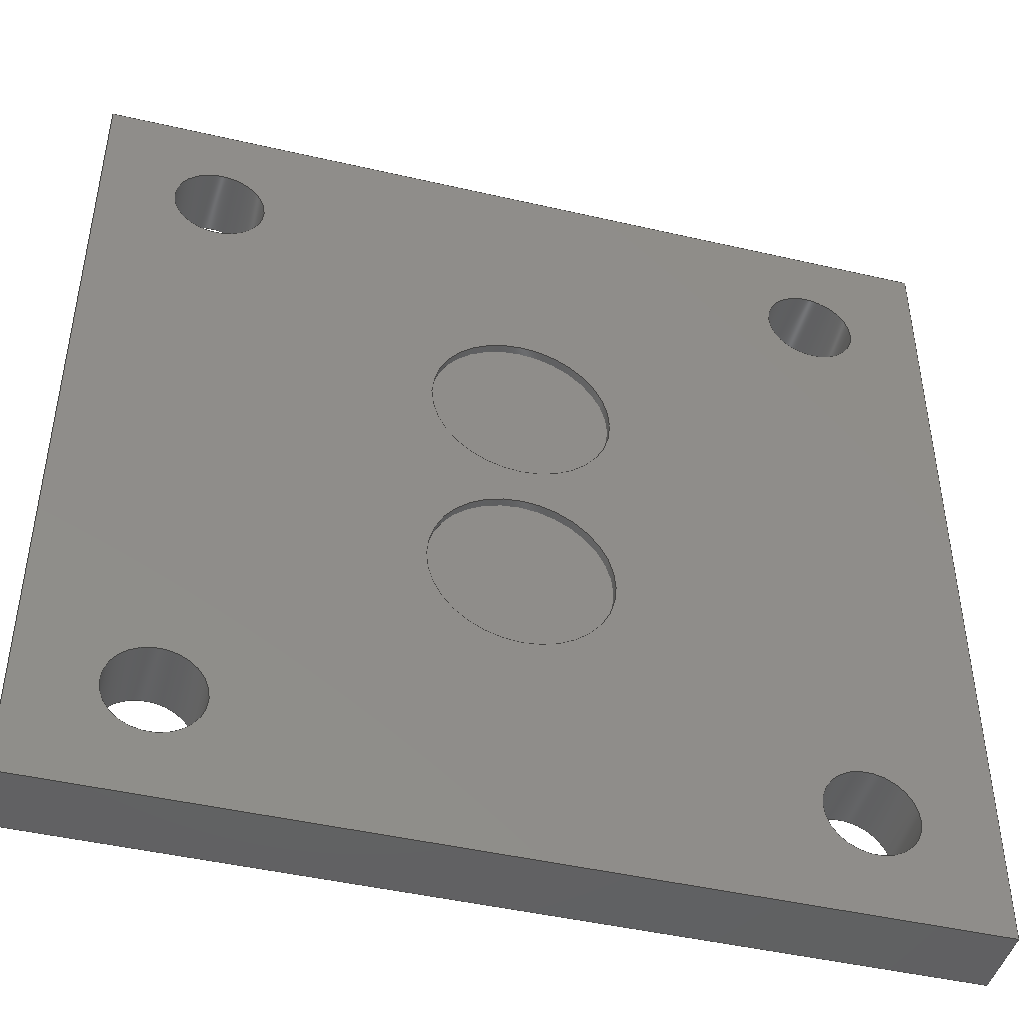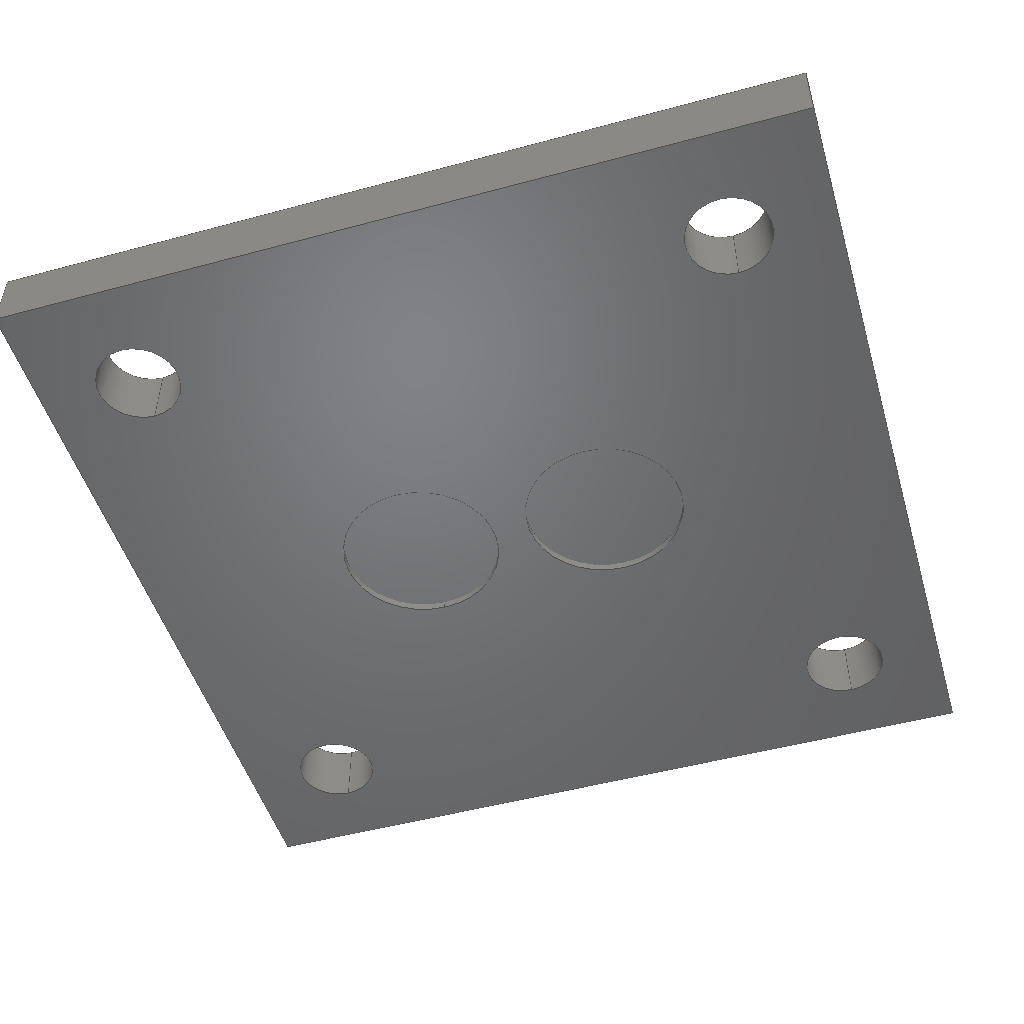
<metadata>
{"format":"step","ext":"step","renderer":"f3d","projection":"perspective","resolution":1024,"background":"white","views":[{"elev":-45.3,"azim":-15.0,"up":"+Z"},{"elev":-50.0,"azim":106.6,"up":"+Y"}]}
</metadata>
<code>
ISO-10303-21;
DATA;
#1=MECHANICAL_DESIGN_GEOMETRIC_PRESENTATION_REPRESENTATION('',(#4),#420);
#2=SHAPE_REPRESENTATION_RELATIONSHIP('SRR','None',#427,#3);
#3=ADVANCED_BREP_SHAPE_REPRESENTATION('',(#5),#419);
#4=STYLED_ITEM('',(#436),#5);
#5=MANIFOLD_SOLID_BREP('Body1',#240);
#6=FACE_BOUND('',#51,.T.);
#7=FACE_BOUND('',#52,.T.);
#8=FACE_BOUND('',#53,.T.);
#9=FACE_BOUND('',#54,.T.);
#10=FACE_BOUND('',#56,.T.);
#11=FACE_BOUND('',#57,.T.);
#12=FACE_BOUND('',#58,.T.);
#13=FACE_BOUND('',#59,.T.);
#14=FACE_BOUND('',#60,.T.);
#15=FACE_BOUND('',#61,.T.);
#16=PLANE('',#257);
#17=PLANE('',#261);
#18=PLANE('',#274);
#19=PLANE('',#275);
#20=PLANE('',#276);
#21=PLANE('',#277);
#22=PLANE('',#278);
#23=PLANE('',#279);
#24=FACE_OUTER_BOUND('',#38,.T.);
#25=FACE_OUTER_BOUND('',#39,.T.);
#26=FACE_OUTER_BOUND('',#40,.T.);
#27=FACE_OUTER_BOUND('',#41,.T.);
#28=FACE_OUTER_BOUND('',#42,.T.);
#29=FACE_OUTER_BOUND('',#43,.T.);
#30=FACE_OUTER_BOUND('',#44,.T.);
#31=FACE_OUTER_BOUND('',#45,.T.);
#32=FACE_OUTER_BOUND('',#46,.T.);
#33=FACE_OUTER_BOUND('',#47,.T.);
#34=FACE_OUTER_BOUND('',#48,.T.);
#35=FACE_OUTER_BOUND('',#49,.T.);
#36=FACE_OUTER_BOUND('',#50,.T.);
#37=FACE_OUTER_BOUND('',#55,.T.);
#38=EDGE_LOOP('',(#160,#161,#162,#163));
#39=EDGE_LOOP('',(#164));
#40=EDGE_LOOP('',(#165,#166,#167,#168));
#41=EDGE_LOOP('',(#169));
#42=EDGE_LOOP('',(#170,#171,#172,#173));
#43=EDGE_LOOP('',(#174,#175,#176,#177));
#44=EDGE_LOOP('',(#178,#179,#180,#181));
#45=EDGE_LOOP('',(#182,#183,#184,#185));
#46=EDGE_LOOP('',(#186,#187,#188,#189));
#47=EDGE_LOOP('',(#190,#191,#192,#193));
#48=EDGE_LOOP('',(#194,#195,#196,#197));
#49=EDGE_LOOP('',(#198,#199,#200,#201));
#50=EDGE_LOOP('',(#202,#203,#204,#205));
#51=EDGE_LOOP('',(#206));
#52=EDGE_LOOP('',(#207));
#53=EDGE_LOOP('',(#208));
#54=EDGE_LOOP('',(#209));
#55=EDGE_LOOP('',(#210,#211,#212,#213));
#56=EDGE_LOOP('',(#214));
#57=EDGE_LOOP('',(#215));
#58=EDGE_LOOP('',(#216));
#59=EDGE_LOOP('',(#217));
#60=EDGE_LOOP('',(#218));
#61=EDGE_LOOP('',(#219));
#62=LINE('',#357,#80);
#63=LINE('',#364,#81);
#64=LINE('',#371,#82);
#65=LINE('',#377,#83);
#66=LINE('',#383,#84);
#67=LINE('',#389,#85);
#68=LINE('',#394,#86);
#69=LINE('',#396,#87);
#70=LINE('',#398,#88);
#71=LINE('',#399,#89);
#72=LINE('',#402,#90);
#73=LINE('',#404,#91);
#74=LINE('',#405,#92);
#75=LINE('',#408,#93);
#76=LINE('',#410,#94);
#77=LINE('',#411,#95);
#78=LINE('',#413,#96);
#79=LINE('',#414,#97);
#80=VECTOR('',#286,1.025);
#81=VECTOR('',#295,1.025);
#82=VECTOR('',#304,0.525);
#83=VECTOR('',#311,0.525);
#84=VECTOR('',#318,0.525);
#85=VECTOR('',#325,0.525);
#86=VECTOR('',#330,1);
#87=VECTOR('',#331,1);
#88=VECTOR('',#332,1);
#89=VECTOR('',#333,1);
#90=VECTOR('',#336,1);
#91=VECTOR('',#337,1);
#92=VECTOR('',#338,1);
#93=VECTOR('',#341,1);
#94=VECTOR('',#342,1);
#95=VECTOR('',#343,1);
#96=VECTOR('',#346,1);
#97=VECTOR('',#347,1);
#98=CIRCLE('',#255,1.025);
#99=CIRCLE('',#256,1.025);
#100=CIRCLE('',#259,1.025);
#101=CIRCLE('',#260,1.025);
#102=CIRCLE('',#263,0.525);
#103=CIRCLE('',#264,0.525);
#104=CIRCLE('',#266,0.525);
#105=CIRCLE('',#267,0.525);
#106=CIRCLE('',#269,0.525);
#107=CIRCLE('',#270,0.525);
#108=CIRCLE('',#272,0.525);
#109=CIRCLE('',#273,0.525);
#110=VERTEX_POINT('',#354);
#111=VERTEX_POINT('',#356);
#112=VERTEX_POINT('',#361);
#113=VERTEX_POINT('',#363);
#114=VERTEX_POINT('',#368);
#115=VERTEX_POINT('',#370);
#116=VERTEX_POINT('',#374);
#117=VERTEX_POINT('',#376);
#118=VERTEX_POINT('',#380);
#119=VERTEX_POINT('',#382);
#120=VERTEX_POINT('',#386);
#121=VERTEX_POINT('',#388);
#122=VERTEX_POINT('',#392);
#123=VERTEX_POINT('',#393);
#124=VERTEX_POINT('',#395);
#125=VERTEX_POINT('',#397);
#126=VERTEX_POINT('',#401);
#127=VERTEX_POINT('',#403);
#128=VERTEX_POINT('',#407);
#129=VERTEX_POINT('',#409);
#130=EDGE_CURVE('',#110,#110,#98,.T.);
#131=EDGE_CURVE('',#110,#111,#62,.T.);
#132=EDGE_CURVE('',#111,#111,#99,.T.);
#133=EDGE_CURVE('',#112,#112,#100,.T.);
#134=EDGE_CURVE('',#112,#113,#63,.T.);
#135=EDGE_CURVE('',#113,#113,#101,.T.);
#136=EDGE_CURVE('',#114,#114,#102,.T.);
#137=EDGE_CURVE('',#114,#115,#64,.T.);
#138=EDGE_CURVE('',#115,#115,#103,.T.);
#139=EDGE_CURVE('',#116,#116,#104,.T.);
#140=EDGE_CURVE('',#116,#117,#65,.T.);
#141=EDGE_CURVE('',#117,#117,#105,.T.);
#142=EDGE_CURVE('',#118,#118,#106,.T.);
#143=EDGE_CURVE('',#118,#119,#66,.T.);
#144=EDGE_CURVE('',#119,#119,#107,.T.);
#145=EDGE_CURVE('',#120,#120,#108,.T.);
#146=EDGE_CURVE('',#120,#121,#67,.T.);
#147=EDGE_CURVE('',#121,#121,#109,.T.);
#148=EDGE_CURVE('',#122,#123,#68,.T.);
#149=EDGE_CURVE('',#122,#124,#69,.T.);
#150=EDGE_CURVE('',#125,#124,#70,.T.);
#151=EDGE_CURVE('',#123,#125,#71,.T.);
#152=EDGE_CURVE('',#123,#126,#72,.T.);
#153=EDGE_CURVE('',#127,#125,#73,.T.);
#154=EDGE_CURVE('',#126,#127,#74,.T.);
#155=EDGE_CURVE('',#126,#128,#75,.T.);
#156=EDGE_CURVE('',#129,#127,#76,.T.);
#157=EDGE_CURVE('',#128,#129,#77,.T.);
#158=EDGE_CURVE('',#122,#128,#78,.T.);
#159=EDGE_CURVE('',#124,#129,#79,.T.);
#160=ORIENTED_EDGE('',*,*,#130,.F.);
#161=ORIENTED_EDGE('',*,*,#131,.T.);
#162=ORIENTED_EDGE('',*,*,#132,.T.);
#163=ORIENTED_EDGE('',*,*,#131,.F.);
#164=ORIENTED_EDGE('',*,*,#132,.F.);
#165=ORIENTED_EDGE('',*,*,#133,.F.);
#166=ORIENTED_EDGE('',*,*,#134,.T.);
#167=ORIENTED_EDGE('',*,*,#135,.T.);
#168=ORIENTED_EDGE('',*,*,#134,.F.);
#169=ORIENTED_EDGE('',*,*,#135,.F.);
#170=ORIENTED_EDGE('',*,*,#136,.F.);
#171=ORIENTED_EDGE('',*,*,#137,.T.);
#172=ORIENTED_EDGE('',*,*,#138,.T.);
#173=ORIENTED_EDGE('',*,*,#137,.F.);
#174=ORIENTED_EDGE('',*,*,#139,.F.);
#175=ORIENTED_EDGE('',*,*,#140,.T.);
#176=ORIENTED_EDGE('',*,*,#141,.T.);
#177=ORIENTED_EDGE('',*,*,#140,.F.);
#178=ORIENTED_EDGE('',*,*,#142,.F.);
#179=ORIENTED_EDGE('',*,*,#143,.T.);
#180=ORIENTED_EDGE('',*,*,#144,.T.);
#181=ORIENTED_EDGE('',*,*,#143,.F.);
#182=ORIENTED_EDGE('',*,*,#145,.F.);
#183=ORIENTED_EDGE('',*,*,#146,.T.);
#184=ORIENTED_EDGE('',*,*,#147,.T.);
#185=ORIENTED_EDGE('',*,*,#146,.F.);
#186=ORIENTED_EDGE('',*,*,#148,.F.);
#187=ORIENTED_EDGE('',*,*,#149,.T.);
#188=ORIENTED_EDGE('',*,*,#150,.F.);
#189=ORIENTED_EDGE('',*,*,#151,.F.);
#190=ORIENTED_EDGE('',*,*,#152,.F.);
#191=ORIENTED_EDGE('',*,*,#151,.T.);
#192=ORIENTED_EDGE('',*,*,#153,.F.);
#193=ORIENTED_EDGE('',*,*,#154,.F.);
#194=ORIENTED_EDGE('',*,*,#155,.F.);
#195=ORIENTED_EDGE('',*,*,#154,.T.);
#196=ORIENTED_EDGE('',*,*,#156,.F.);
#197=ORIENTED_EDGE('',*,*,#157,.F.);
#198=ORIENTED_EDGE('',*,*,#158,.T.);
#199=ORIENTED_EDGE('',*,*,#157,.T.);
#200=ORIENTED_EDGE('',*,*,#159,.F.);
#201=ORIENTED_EDGE('',*,*,#149,.F.);
#202=ORIENTED_EDGE('',*,*,#159,.T.);
#203=ORIENTED_EDGE('',*,*,#156,.T.);
#204=ORIENTED_EDGE('',*,*,#153,.T.);
#205=ORIENTED_EDGE('',*,*,#150,.T.);
#206=ORIENTED_EDGE('',*,*,#145,.T.);
#207=ORIENTED_EDGE('',*,*,#142,.T.);
#208=ORIENTED_EDGE('',*,*,#139,.T.);
#209=ORIENTED_EDGE('',*,*,#136,.T.);
#210=ORIENTED_EDGE('',*,*,#158,.F.);
#211=ORIENTED_EDGE('',*,*,#148,.T.);
#212=ORIENTED_EDGE('',*,*,#152,.T.);
#213=ORIENTED_EDGE('',*,*,#155,.T.);
#214=ORIENTED_EDGE('',*,*,#130,.T.);
#215=ORIENTED_EDGE('',*,*,#133,.T.);
#216=ORIENTED_EDGE('',*,*,#147,.F.);
#217=ORIENTED_EDGE('',*,*,#144,.F.);
#218=ORIENTED_EDGE('',*,*,#141,.F.);
#219=ORIENTED_EDGE('',*,*,#138,.F.);
#220=CYLINDRICAL_SURFACE('',#254,1.025);
#221=CYLINDRICAL_SURFACE('',#258,1.025);
#222=CYLINDRICAL_SURFACE('',#262,0.525);
#223=CYLINDRICAL_SURFACE('',#265,0.525);
#224=CYLINDRICAL_SURFACE('',#268,0.525);
#225=CYLINDRICAL_SURFACE('',#271,0.525);
#226=ADVANCED_FACE('',(#24),#220,.F.);
#227=ADVANCED_FACE('',(#25),#16,.F.);
#228=ADVANCED_FACE('',(#26),#221,.F.);
#229=ADVANCED_FACE('',(#27),#17,.F.);
#230=ADVANCED_FACE('',(#28),#222,.F.);
#231=ADVANCED_FACE('',(#29),#223,.F.);
#232=ADVANCED_FACE('',(#30),#224,.F.);
#233=ADVANCED_FACE('',(#31),#225,.F.);
#234=ADVANCED_FACE('',(#32),#18,.T.);
#235=ADVANCED_FACE('',(#33),#19,.T.);
#236=ADVANCED_FACE('',(#34),#20,.T.);
#237=ADVANCED_FACE('',(#35),#21,.T.);
#238=ADVANCED_FACE('',(#36,#6,#7,#8,#9),#22,.T.);
#239=ADVANCED_FACE('',(#37,#10,#11,#12,#13,#14,#15),#23,.F.);
#240=CLOSED_SHELL('',(#226,#227,#228,#229,#230,#231,#232,#233,#234,#235,
#236,#237,#238,#239));
#241=DERIVED_UNIT_ELEMENT(#243,1);
#242=DERIVED_UNIT_ELEMENT(#422,3);
#243=(
MASS_UNIT()
NAMED_UNIT(*)
SI_UNIT(.KILO.,.GRAM.)
);
#244=DERIVED_UNIT((#241,#242));
#245=MEASURE_REPRESENTATION_ITEM('density measure',
POSITIVE_RATIO_MEASURE(7850),#244);
#246=PROPERTY_DEFINITION_REPRESENTATION(#251,#248);
#247=PROPERTY_DEFINITION_REPRESENTATION(#252,#249);
#248=REPRESENTATION('material name',(#250),#419);
#249=REPRESENTATION('density',(#245),#419);
#250=DESCRIPTIVE_REPRESENTATION_ITEM('Steel','Steel');
#251=PROPERTY_DEFINITION('material property','material name',#429);
#252=PROPERTY_DEFINITION('material property','density of part',#429);
#253=AXIS2_PLACEMENT_3D('placement',#352,#280,#281);
#254=AXIS2_PLACEMENT_3D('',#353,#282,#283);
#255=AXIS2_PLACEMENT_3D('',#355,#284,#285);
#256=AXIS2_PLACEMENT_3D('',#358,#287,#288);
#257=AXIS2_PLACEMENT_3D('',#359,#289,#290);
#258=AXIS2_PLACEMENT_3D('',#360,#291,#292);
#259=AXIS2_PLACEMENT_3D('',#362,#293,#294);
#260=AXIS2_PLACEMENT_3D('',#365,#296,#297);
#261=AXIS2_PLACEMENT_3D('',#366,#298,#299);
#262=AXIS2_PLACEMENT_3D('',#367,#300,#301);
#263=AXIS2_PLACEMENT_3D('',#369,#302,#303);
#264=AXIS2_PLACEMENT_3D('',#372,#305,#306);
#265=AXIS2_PLACEMENT_3D('',#373,#307,#308);
#266=AXIS2_PLACEMENT_3D('',#375,#309,#310);
#267=AXIS2_PLACEMENT_3D('',#378,#312,#313);
#268=AXIS2_PLACEMENT_3D('',#379,#314,#315);
#269=AXIS2_PLACEMENT_3D('',#381,#316,#317);
#270=AXIS2_PLACEMENT_3D('',#384,#319,#320);
#271=AXIS2_PLACEMENT_3D('',#385,#321,#322);
#272=AXIS2_PLACEMENT_3D('',#387,#323,#324);
#273=AXIS2_PLACEMENT_3D('',#390,#326,#327);
#274=AXIS2_PLACEMENT_3D('',#391,#328,#329);
#275=AXIS2_PLACEMENT_3D('',#400,#334,#335);
#276=AXIS2_PLACEMENT_3D('',#406,#339,#340);
#277=AXIS2_PLACEMENT_3D('',#412,#344,#345);
#278=AXIS2_PLACEMENT_3D('',#415,#348,#349);
#279=AXIS2_PLACEMENT_3D('',#416,#350,#351);
#280=DIRECTION('axis',(0,0,1));
#281=DIRECTION('refdir',(1,0,0));
#282=DIRECTION('center_axis',(0,1,0));
#283=DIRECTION('ref_axis',(1,0,0));
#284=DIRECTION('center_axis',(0,1,0));
#285=DIRECTION('ref_axis',(1,0,0));
#286=DIRECTION('',(0,1,0));
#287=DIRECTION('center_axis',(0,1,0));
#288=DIRECTION('ref_axis',(1,0,0));
#289=DIRECTION('center_axis',(0,1,0));
#290=DIRECTION('ref_axis',(1,0,0));
#291=DIRECTION('center_axis',(0,1,0));
#292=DIRECTION('ref_axis',(1,0,0));
#293=DIRECTION('center_axis',(0,1,0));
#294=DIRECTION('ref_axis',(1,0,0));
#295=DIRECTION('',(0,1,0));
#296=DIRECTION('center_axis',(0,1,0));
#297=DIRECTION('ref_axis',(1,0,0));
#298=DIRECTION('center_axis',(0,1,0));
#299=DIRECTION('ref_axis',(1,0,0));
#300=DIRECTION('center_axis',(0,1,0));
#301=DIRECTION('ref_axis',(1,0,0));
#302=DIRECTION('center_axis',(0,-1,0));
#303=DIRECTION('ref_axis',(1,0,0));
#304=DIRECTION('',(0,-1,0));
#305=DIRECTION('center_axis',(0,-1,0));
#306=DIRECTION('ref_axis',(1,0,0));
#307=DIRECTION('center_axis',(0,1,0));
#308=DIRECTION('ref_axis',(1,0,0));
#309=DIRECTION('center_axis',(0,-1,0));
#310=DIRECTION('ref_axis',(1,0,0));
#311=DIRECTION('',(0,-1,0));
#312=DIRECTION('center_axis',(0,-1,0));
#313=DIRECTION('ref_axis',(1,0,0));
#314=DIRECTION('center_axis',(0,1,0));
#315=DIRECTION('ref_axis',(1,0,0));
#316=DIRECTION('center_axis',(0,-1,0));
#317=DIRECTION('ref_axis',(1,0,0));
#318=DIRECTION('',(0,-1,0));
#319=DIRECTION('center_axis',(0,-1,0));
#320=DIRECTION('ref_axis',(1,0,0));
#321=DIRECTION('center_axis',(0,1,0));
#322=DIRECTION('ref_axis',(1,0,0));
#323=DIRECTION('center_axis',(0,-1,0));
#324=DIRECTION('ref_axis',(1,0,0));
#325=DIRECTION('',(0,-1,0));
#326=DIRECTION('center_axis',(0,-1,0));
#327=DIRECTION('ref_axis',(1,0,0));
#328=DIRECTION('center_axis',(0,0,1));
#329=DIRECTION('ref_axis',(1,0,0));
#330=DIRECTION('',(-1,0,0));
#331=DIRECTION('',(0,1,0));
#332=DIRECTION('',(1,0,0));
#333=DIRECTION('',(0,1,0));
#334=DIRECTION('center_axis',(-1,0,0));
#335=DIRECTION('ref_axis',(0,0,1));
#336=DIRECTION('',(0,0,-1));
#337=DIRECTION('',(0,0,1));
#338=DIRECTION('',(0,1,0));
#339=DIRECTION('center_axis',(0,0,-1));
#340=DIRECTION('ref_axis',(-1,0,0));
#341=DIRECTION('',(1,0,0));
#342=DIRECTION('',(-1,0,0));
#343=DIRECTION('',(0,1,0));
#344=DIRECTION('center_axis',(1,0,0));
#345=DIRECTION('ref_axis',(0,0,-1));
#346=DIRECTION('',(0,0,-1));
#347=DIRECTION('',(0,0,-1));
#348=DIRECTION('center_axis',(0,1,0));
#349=DIRECTION('ref_axis',(1,0,0));
#350=DIRECTION('center_axis',(0,1,0));
#351=DIRECTION('ref_axis',(1,0,0));
#352=CARTESIAN_POINT('',(0,0,0));
#353=CARTESIAN_POINT('Origin',(0,0,1.25));
#354=CARTESIAN_POINT('',(-1.025,0,1.25));
#355=CARTESIAN_POINT('Origin',(0,0,1.25));
#356=CARTESIAN_POINT('',(-1.025,0.1,1.25));
#357=CARTESIAN_POINT('',(-1.025,0,1.25));
#358=CARTESIAN_POINT('Origin',(0,0.1,1.25));
#359=CARTESIAN_POINT('Origin',(0,0.1,1.25));
#360=CARTESIAN_POINT('Origin',(0,0,-1.25));
#361=CARTESIAN_POINT('',(-1.025,0,-1.25));
#362=CARTESIAN_POINT('Origin',(0,0,-1.25));
#363=CARTESIAN_POINT('',(-1.025,0.1,-1.25));
#364=CARTESIAN_POINT('',(-1.025,0,-1.25));
#365=CARTESIAN_POINT('Origin',(0,0.1,-1.25));
#366=CARTESIAN_POINT('Origin',(0,0.1,-1.25));
#367=CARTESIAN_POINT('Origin',(3.619,0,-3.722));
#368=CARTESIAN_POINT('',(3.094,0.8,-3.722));
#369=CARTESIAN_POINT('Origin',(3.619,0.8,-3.722));
#370=CARTESIAN_POINT('',(3.094,0,-3.722));
#371=CARTESIAN_POINT('',(3.094,0,-3.722));
#372=CARTESIAN_POINT('Origin',(3.619,0,-3.722));
#373=CARTESIAN_POINT('Origin',(-3.612,0,3.728));
#374=CARTESIAN_POINT('',(-4.137,0.8,3.728));
#375=CARTESIAN_POINT('Origin',(-3.612,0.8,3.728));
#376=CARTESIAN_POINT('',(-4.137,0,3.728));
#377=CARTESIAN_POINT('',(-4.137,0,3.728));
#378=CARTESIAN_POINT('Origin',(-3.612,0,3.728));
#379=CARTESIAN_POINT('Origin',(-3.612,0,-3.722));
#380=CARTESIAN_POINT('',(-4.137,0.8,-3.722));
#381=CARTESIAN_POINT('Origin',(-3.612,0.8,-3.722));
#382=CARTESIAN_POINT('',(-4.137,0,-3.722));
#383=CARTESIAN_POINT('',(-4.137,0,-3.722));
#384=CARTESIAN_POINT('Origin',(-3.612,0,-3.722));
#385=CARTESIAN_POINT('Origin',(3.619,0,3.728));
#386=CARTESIAN_POINT('',(3.094,0.8,3.728));
#387=CARTESIAN_POINT('Origin',(3.619,0.8,3.728));
#388=CARTESIAN_POINT('',(3.094,0,3.728));
#389=CARTESIAN_POINT('',(3.094,0,3.728));
#390=CARTESIAN_POINT('Origin',(3.619,0,3.728));
#391=CARTESIAN_POINT('Origin',(-4.997,0,4.997));
#392=CARTESIAN_POINT('',(4.997,0,4.997));
#393=CARTESIAN_POINT('',(-4.997,0,4.997));
#394=CARTESIAN_POINT('',(4.997,0,4.997));
#395=CARTESIAN_POINT('',(4.997,0.8,4.997));
#396=CARTESIAN_POINT('',(4.997,0,4.997));
#397=CARTESIAN_POINT('',(-4.997,0.8,4.997));
#398=CARTESIAN_POINT('',(4.997,0.8,4.997));
#399=CARTESIAN_POINT('',(-4.997,0,4.997));
#400=CARTESIAN_POINT('Origin',(-4.997,0,-4.997));
#401=CARTESIAN_POINT('',(-4.997,0,-4.997));
#402=CARTESIAN_POINT('',(-4.997,0,4.997));
#403=CARTESIAN_POINT('',(-4.997,0.8,-4.997));
#404=CARTESIAN_POINT('',(-4.997,0.8,4.997));
#405=CARTESIAN_POINT('',(-4.997,0,-4.997));
#406=CARTESIAN_POINT('Origin',(4.997,0,-4.997));
#407=CARTESIAN_POINT('',(4.997,0,-4.997));
#408=CARTESIAN_POINT('',(-4.997,0,-4.997));
#409=CARTESIAN_POINT('',(4.997,0.8,-4.997));
#410=CARTESIAN_POINT('',(-4.997,0.8,-4.997));
#411=CARTESIAN_POINT('',(4.997,0,-4.997));
#412=CARTESIAN_POINT('Origin',(4.997,0,4.997));
#413=CARTESIAN_POINT('',(4.997,0,4.997));
#414=CARTESIAN_POINT('',(4.997,0.8,4.997));
#415=CARTESIAN_POINT('Origin',(0,0.8,0));
#416=CARTESIAN_POINT('Origin',(0,0,0));
#417=UNCERTAINTY_MEASURE_WITH_UNIT(LENGTH_MEASURE(0.001),#421,
'DISTANCE_ACCURACY_VALUE',
'Maximum model space distance between geometric entities at asserted c
onnectivities');
#418=UNCERTAINTY_MEASURE_WITH_UNIT(LENGTH_MEASURE(0.001),#421,
'DISTANCE_ACCURACY_VALUE',
'Maximum model space distance between geometric entities at asserted c
onnectivities');
#419=(
GEOMETRIC_REPRESENTATION_CONTEXT(3)
GLOBAL_UNCERTAINTY_ASSIGNED_CONTEXT((#417))
GLOBAL_UNIT_ASSIGNED_CONTEXT((#421,#423,#424))
REPRESENTATION_CONTEXT('','3D')
);
#420=(
GEOMETRIC_REPRESENTATION_CONTEXT(3)
GLOBAL_UNCERTAINTY_ASSIGNED_CONTEXT((#418))
GLOBAL_UNIT_ASSIGNED_CONTEXT((#421,#423,#424))
REPRESENTATION_CONTEXT('','3D')
);
#421=(
LENGTH_UNIT()
NAMED_UNIT(*)
SI_UNIT(.CENTI.,.METRE.)
);
#422=(
LENGTH_UNIT()
NAMED_UNIT(*)
SI_UNIT($,.METRE.)
);
#423=(
NAMED_UNIT(*)
PLANE_ANGLE_UNIT()
SI_UNIT($,.RADIAN.)
);
#424=(
NAMED_UNIT(*)
SI_UNIT($,.STERADIAN.)
SOLID_ANGLE_UNIT()
);
#425=SHAPE_DEFINITION_REPRESENTATION(#426,#427);
#426=PRODUCT_DEFINITION_SHAPE('',$,#429);
#427=SHAPE_REPRESENTATION('',(#253),#419);
#428=PRODUCT_DEFINITION_CONTEXT('part definition',#433,'design');
#429=PRODUCT_DEFINITION('\X2\infDinf\X0\',
'\X2\infDinf\X0\',#430,#428);
#430=PRODUCT_DEFINITION_FORMATION('',$,#435);
#431=PRODUCT_RELATED_PRODUCT_CATEGORY('\X2\infDinf\X0\',
'\X2\infDinf\X0\',(#435));
#432=APPLICATION_PROTOCOL_DEFINITION('international standard',
'automotive_design',2009,#433);
#433=APPLICATION_CONTEXT(
'Core Data for Automotive Mechanical Design Process');
#434=PRODUCT_CONTEXT('part definition',#433,'mechanical');
#435=PRODUCT('\X2\infDinf\X0\','\X2\infDinf\X0\',
$,(#434));
#436=PRESENTATION_STYLE_ASSIGNMENT((#437));
#437=SURFACE_STYLE_USAGE(.BOTH.,#438);
#438=SURFACE_SIDE_STYLE('',(#439));
#439=SURFACE_STYLE_FILL_AREA(#440);
#440=FILL_AREA_STYLE('Steel - Brushed Linear Long \X2\0434043B044F\X0\ 
GF',(#441));
#441=FILL_AREA_STYLE_COLOUR('Steel - Brushed Linear Long \X2\0434043B044F\X0\ 
GF',#442);
#442=COLOUR_RGB('Steel - Brushed Linear Long \X2\0434043B044F\X0\ GF',0.6275,
0.6275,0.6275);
ENDSEC;
END-ISO-10303-21;

</code>
